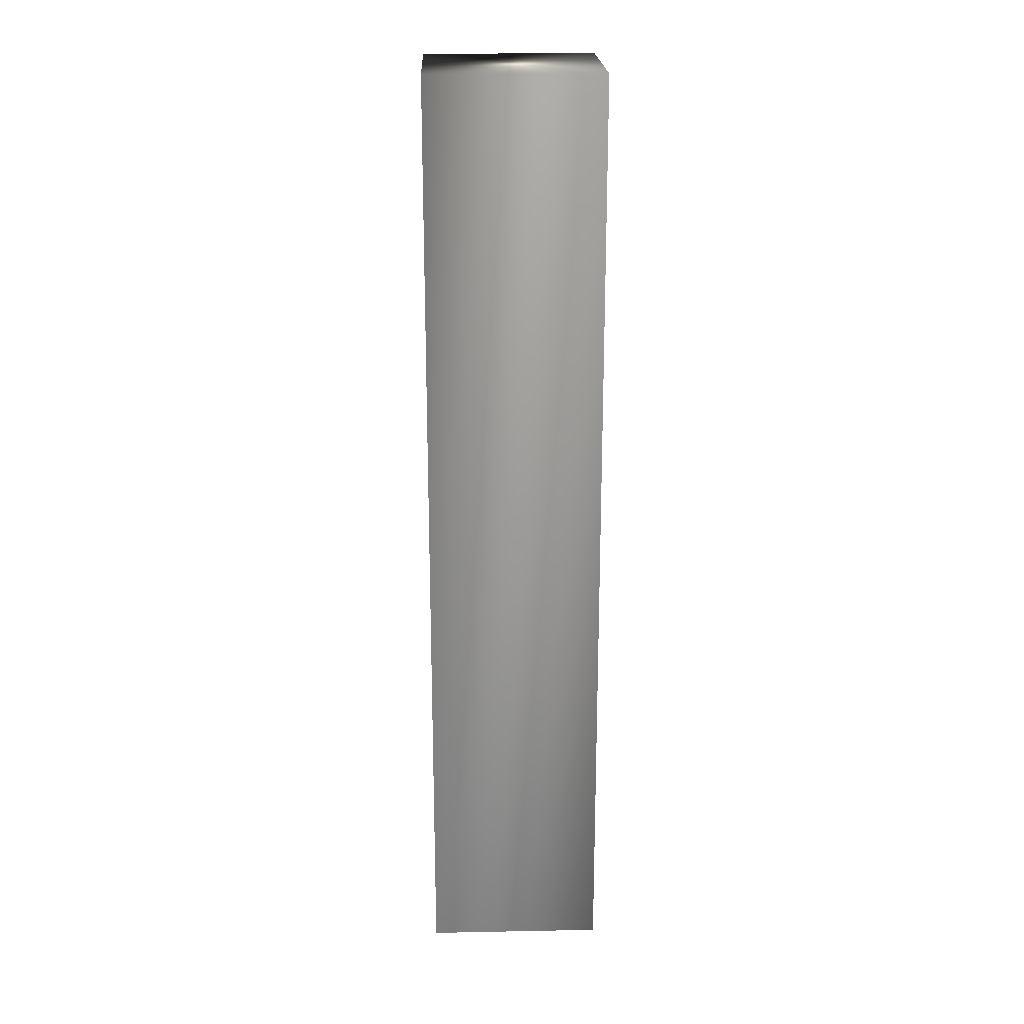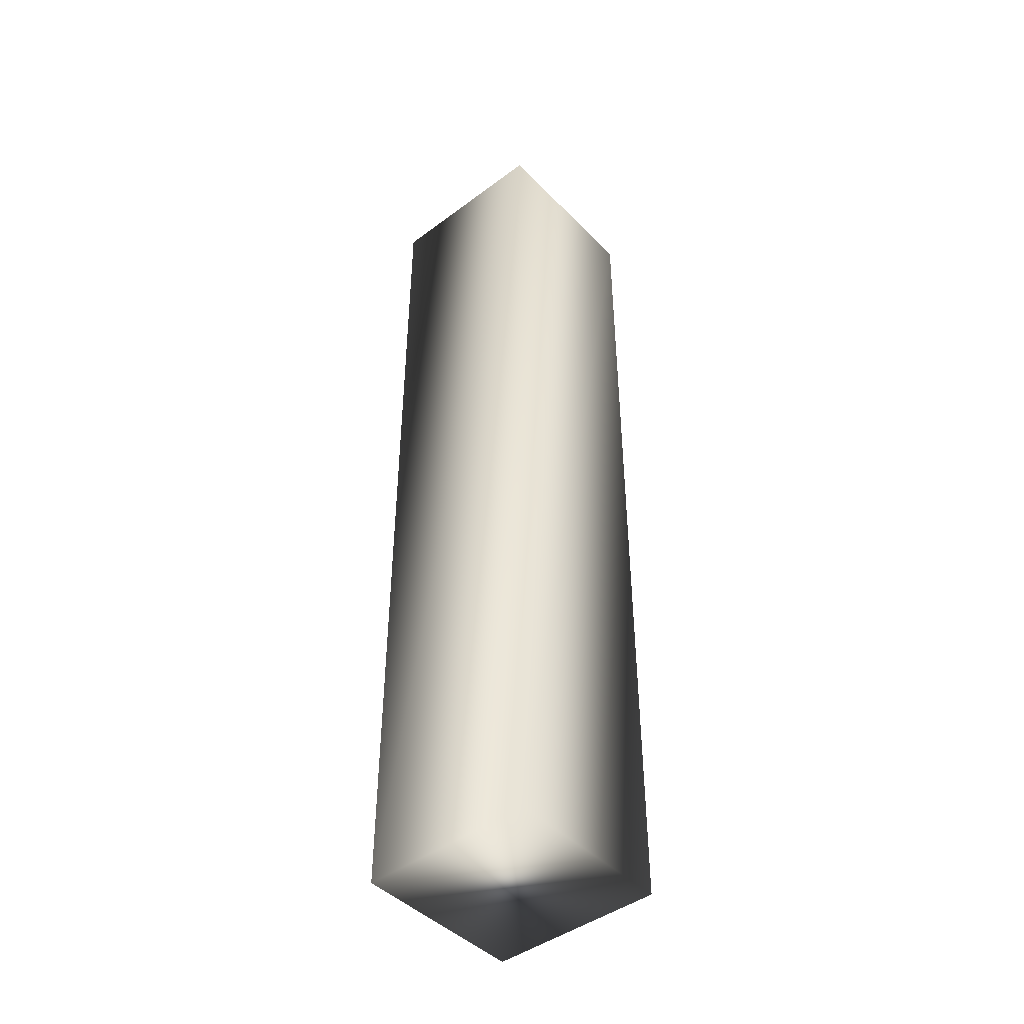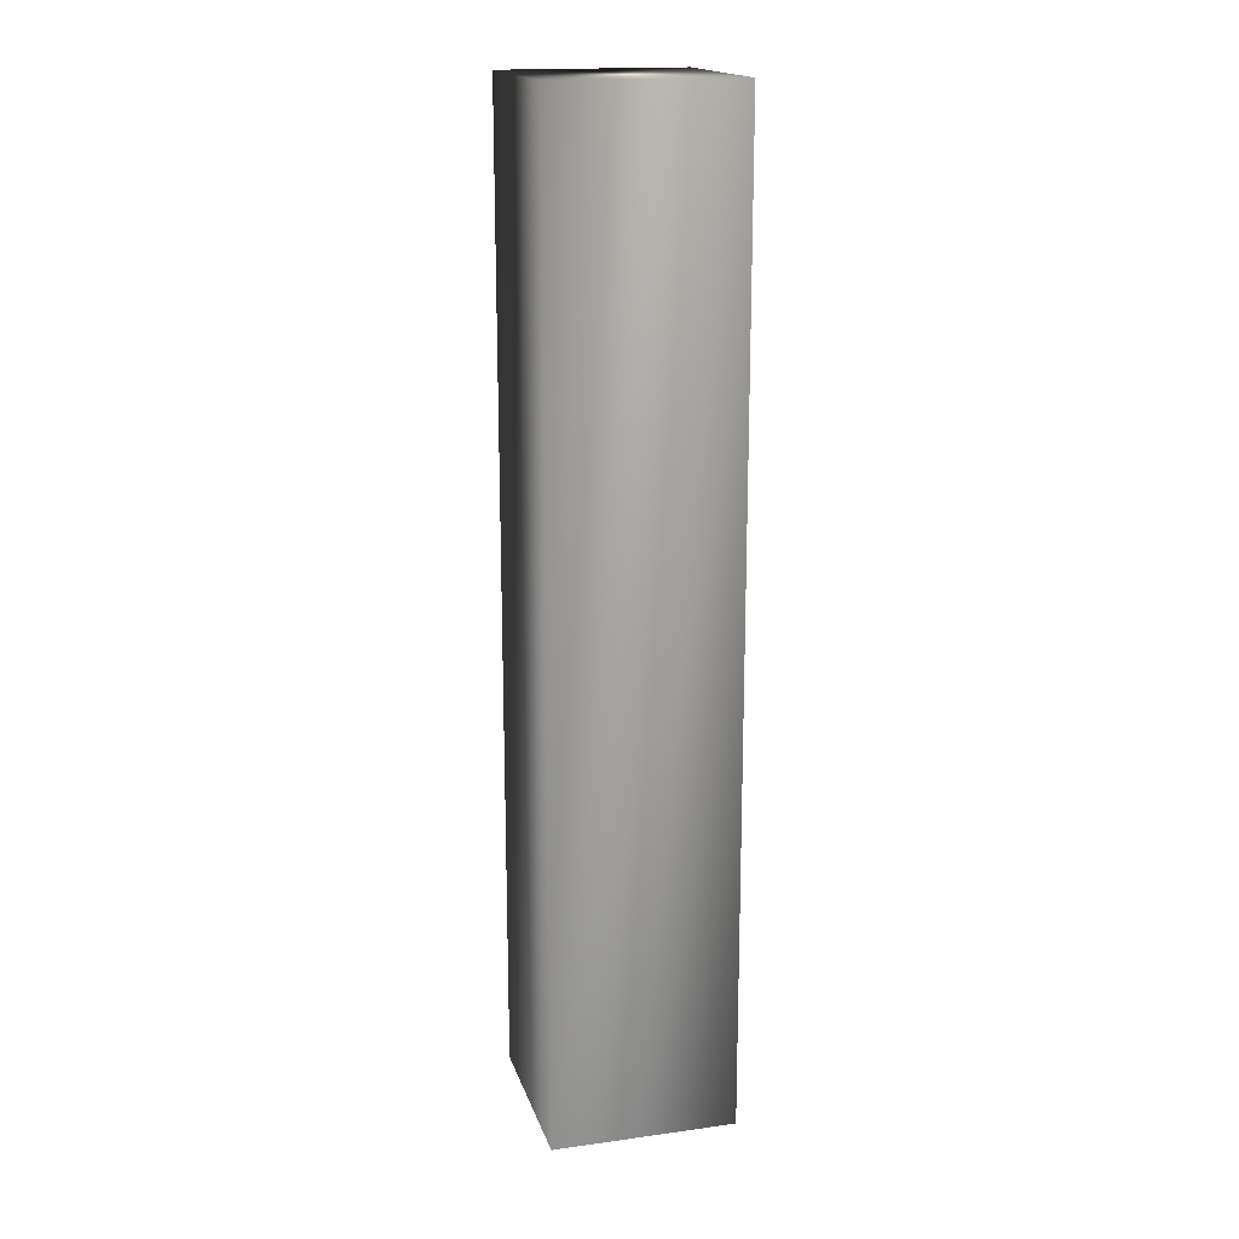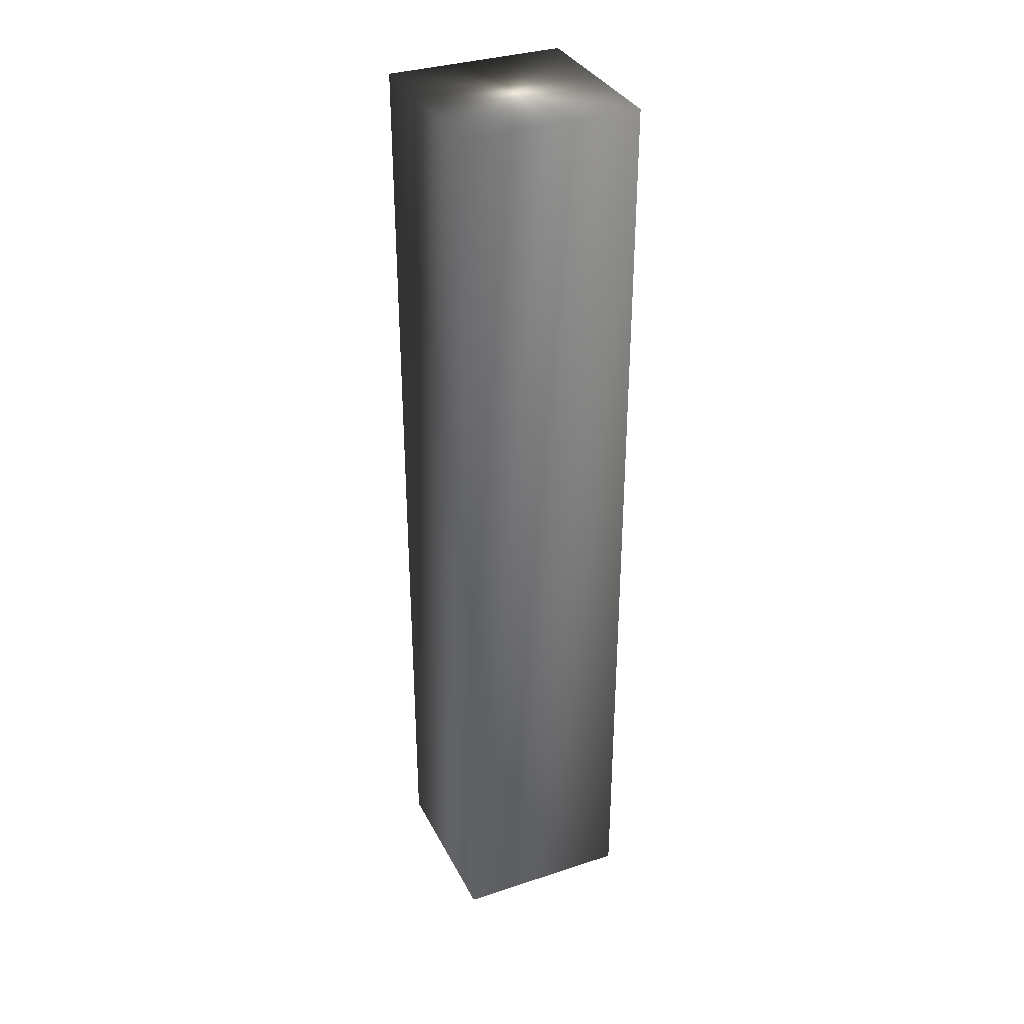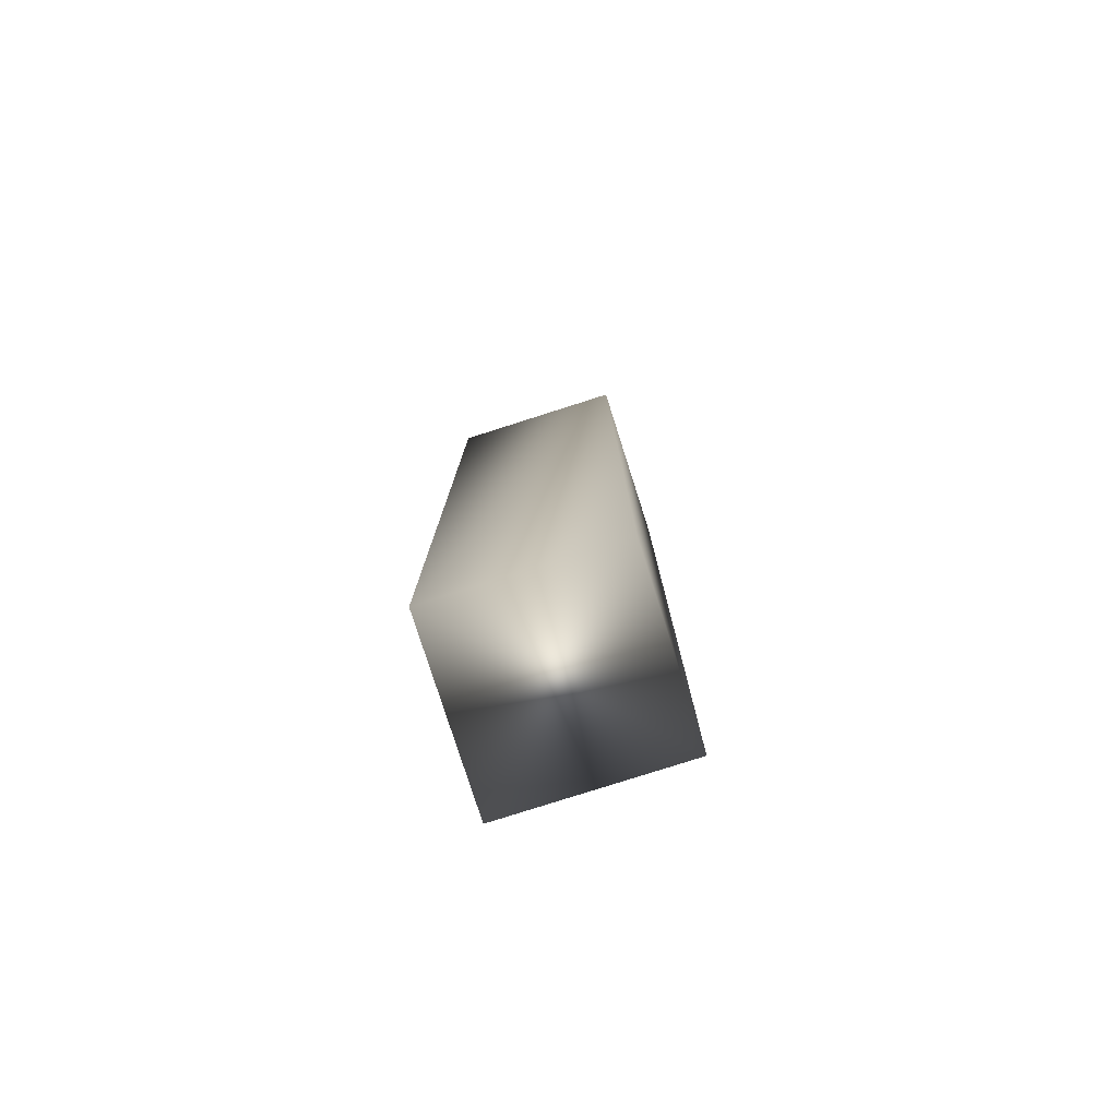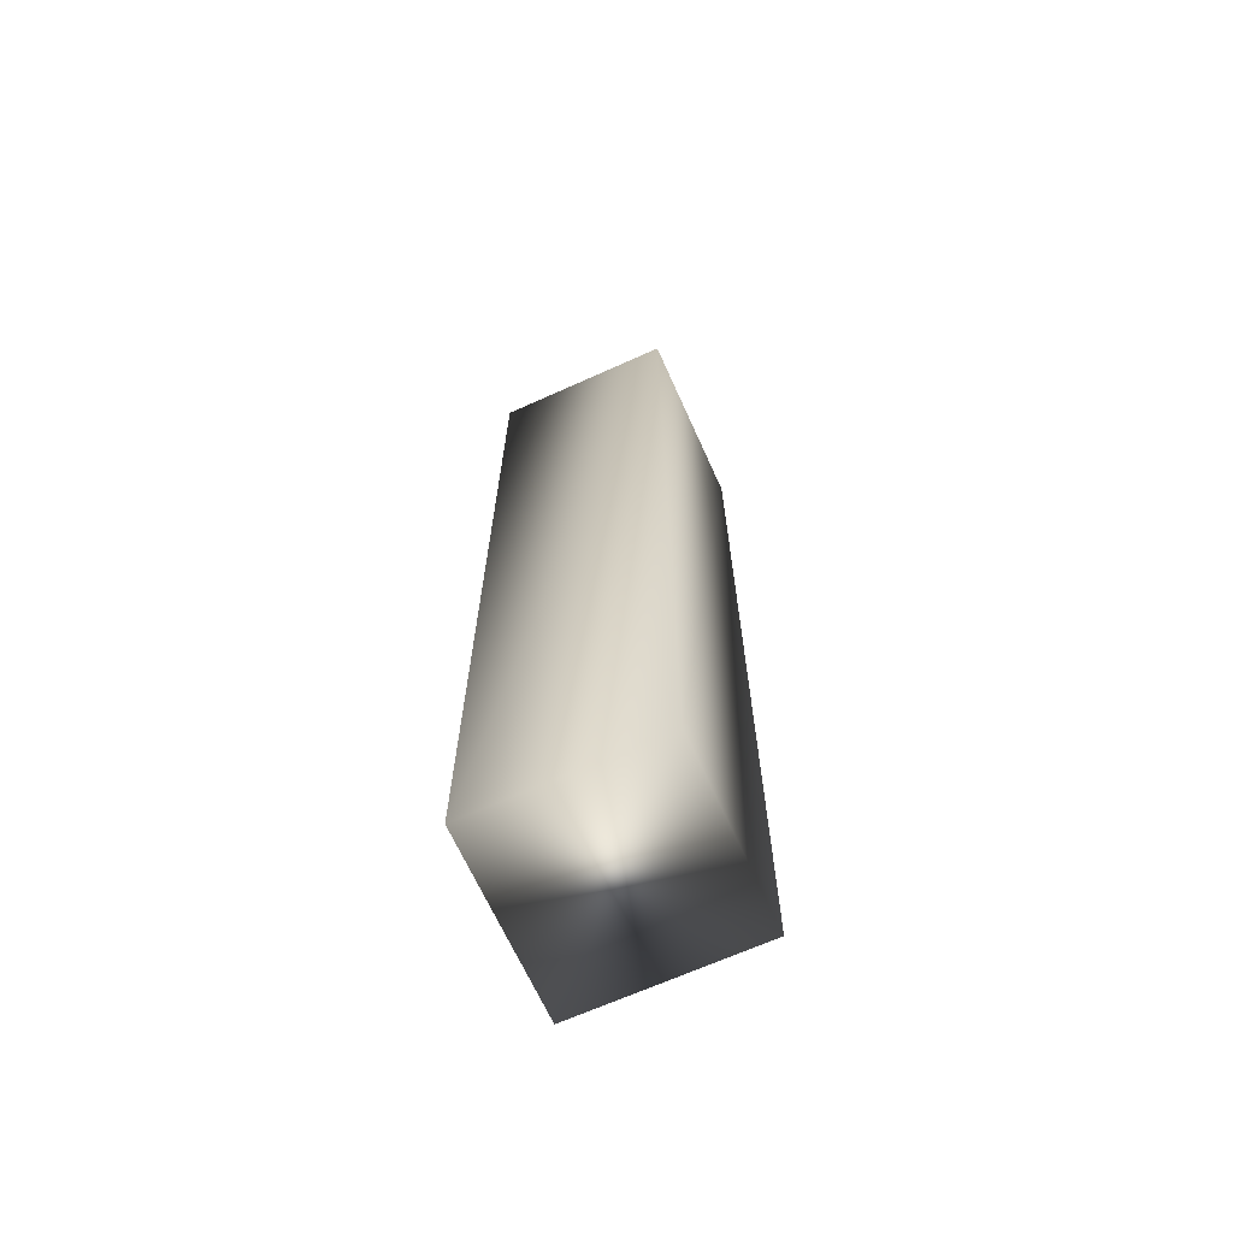
<metadata>
{"format":"obj","ext":"obj","renderer":"f3d","projection":"perspective","resolution":1024,"background":"white","views":[{"elev":20.7,"azim":178.0,"up":"+Y"},{"elev":-44.8,"azim":130.8,"up":"+Y"},{"elev":17.4,"azim":164.8,"up":"+Y"},{"elev":34.2,"azim":-113.9,"up":"+Y"},{"elev":-78.8,"azim":107.7,"up":"+Y"},{"elev":-67.3,"azim":-155.7,"up":"+Y"}]}
</metadata>
<code>
v -76.2 -11 29.03
v -76.2 -11 27.03
v -74.2 -11 29.03
v -74.2 -11 27.03
v -76.2 -0.3125 27.03
v -76.2 -0.3125 29.03
v -74.2 -0.3125 29.03
v -74.2 -0.3125 27.03
f 1 2 3
f 3 2 4
f 5 2 6
f 6 2 1
f 7 3 8
f 8 3 4
f 8 4 5
f 5 4 2
f 6 1 7
f 7 1 3
f 7 8 6
f 6 8 5

</code>
